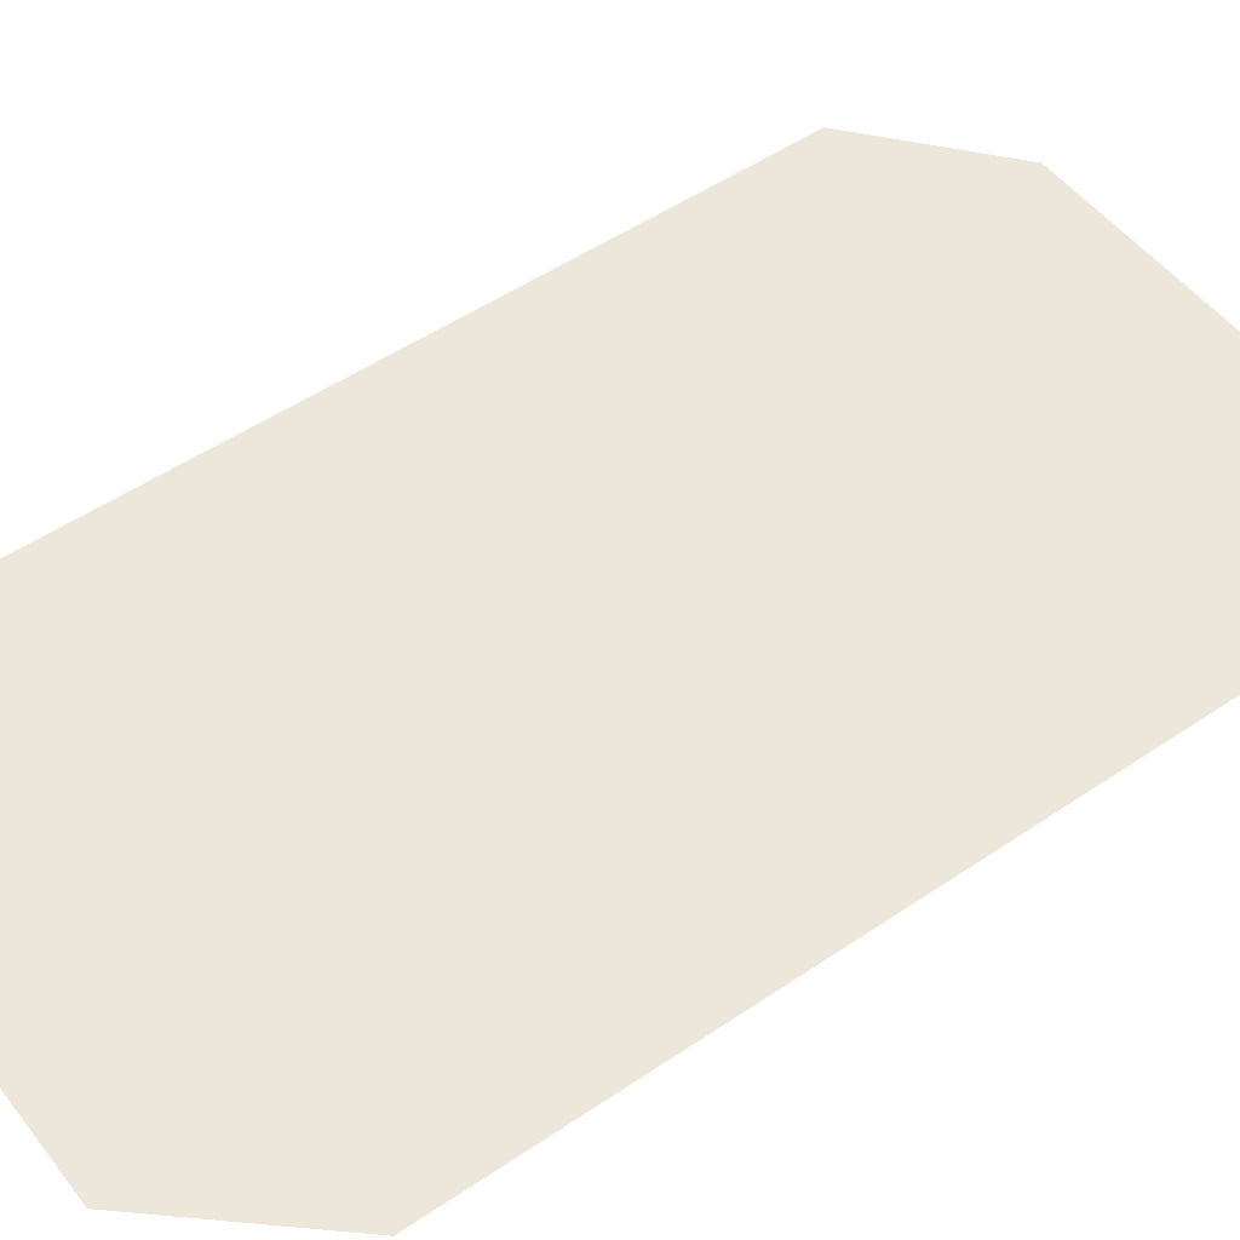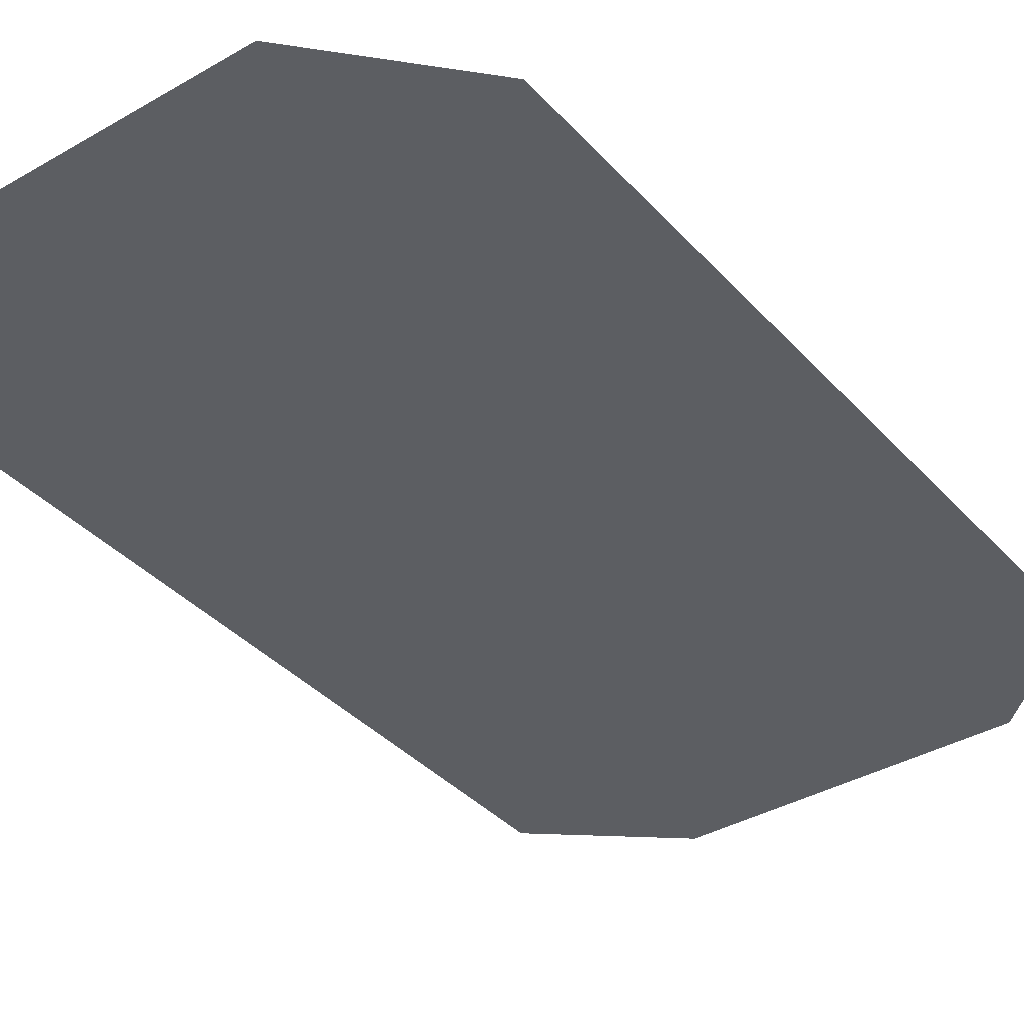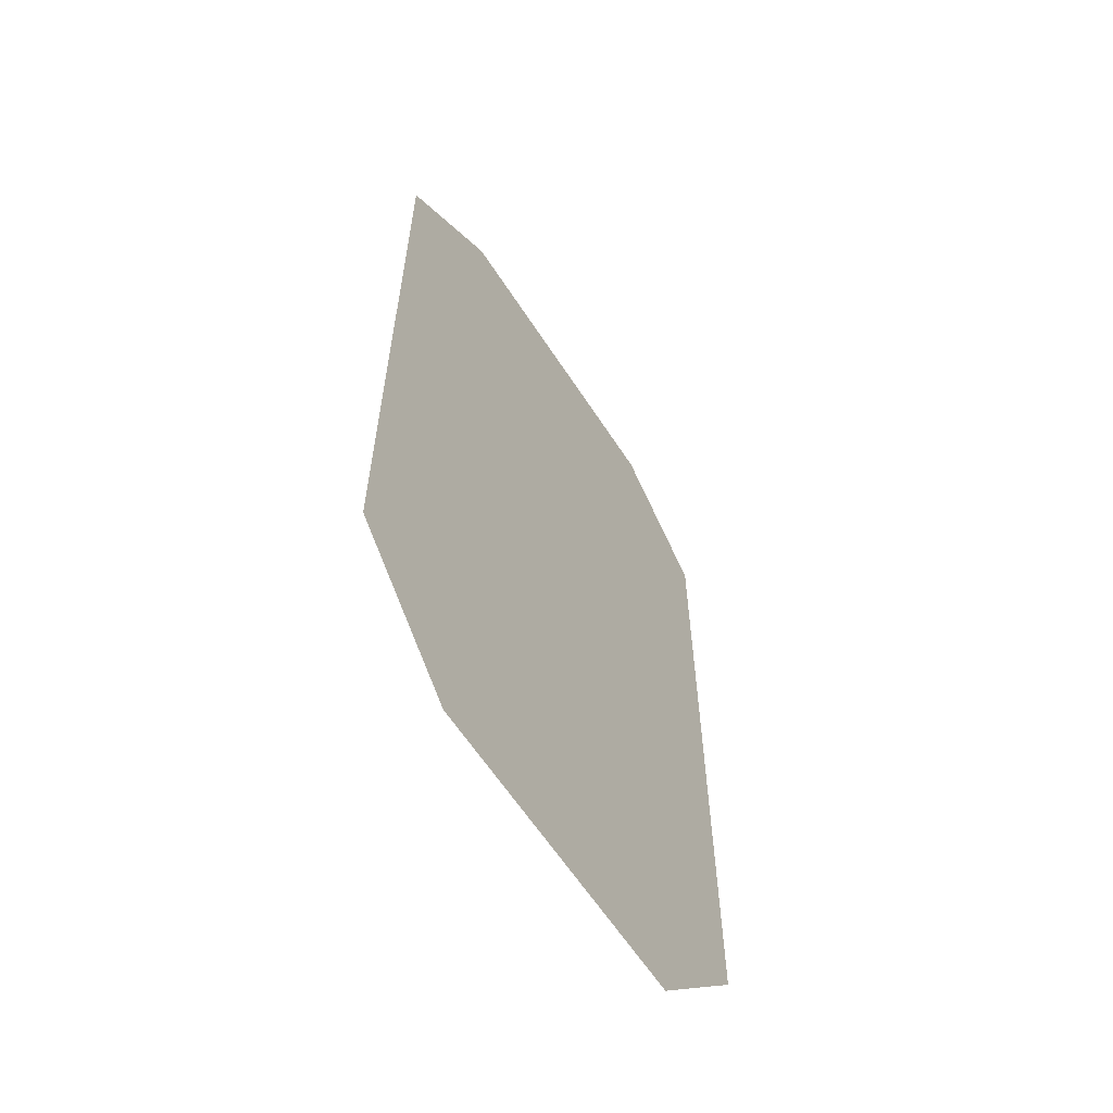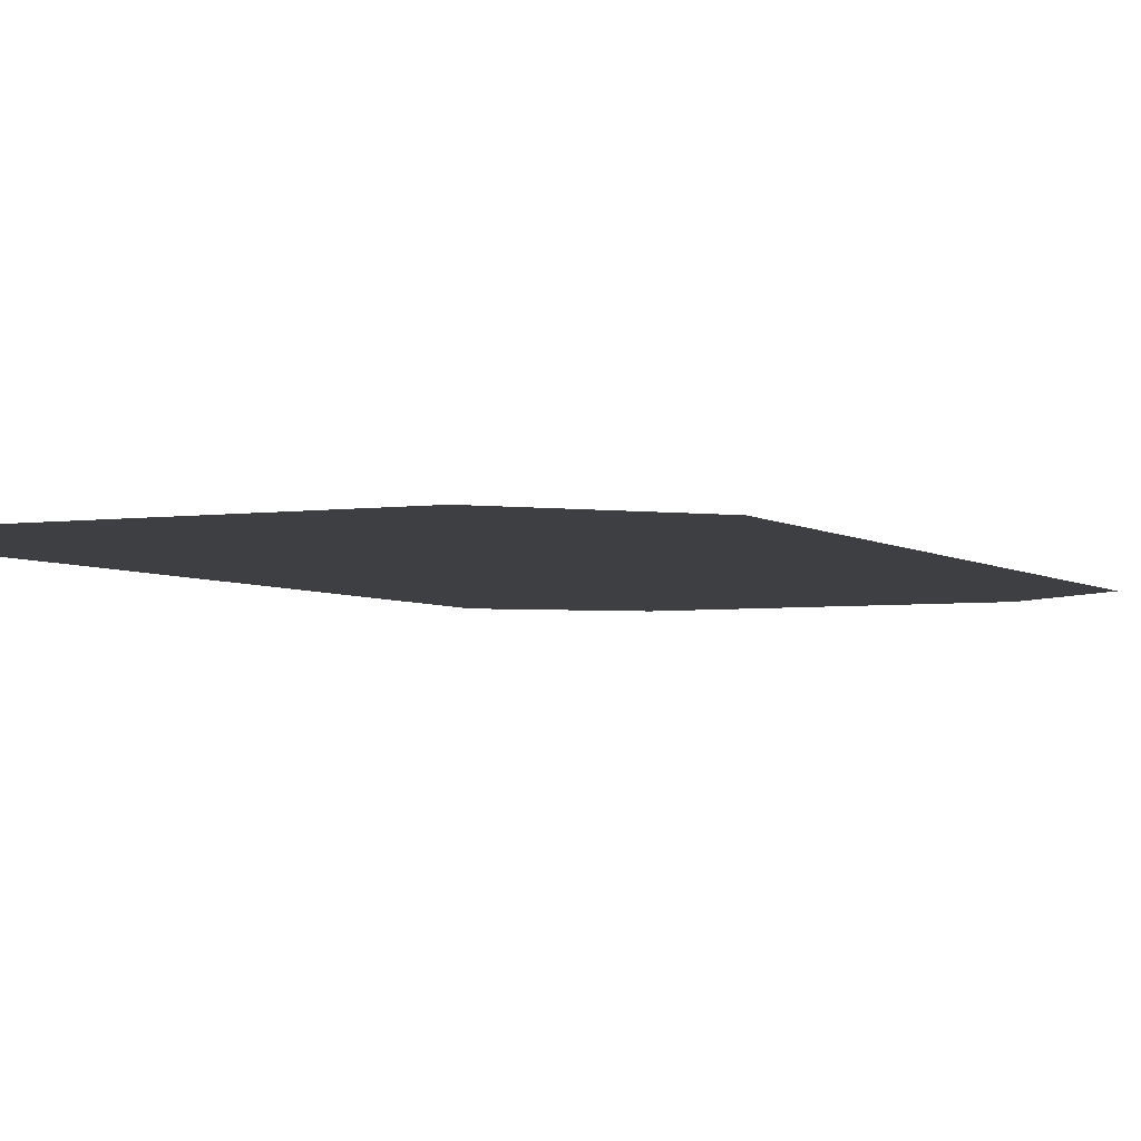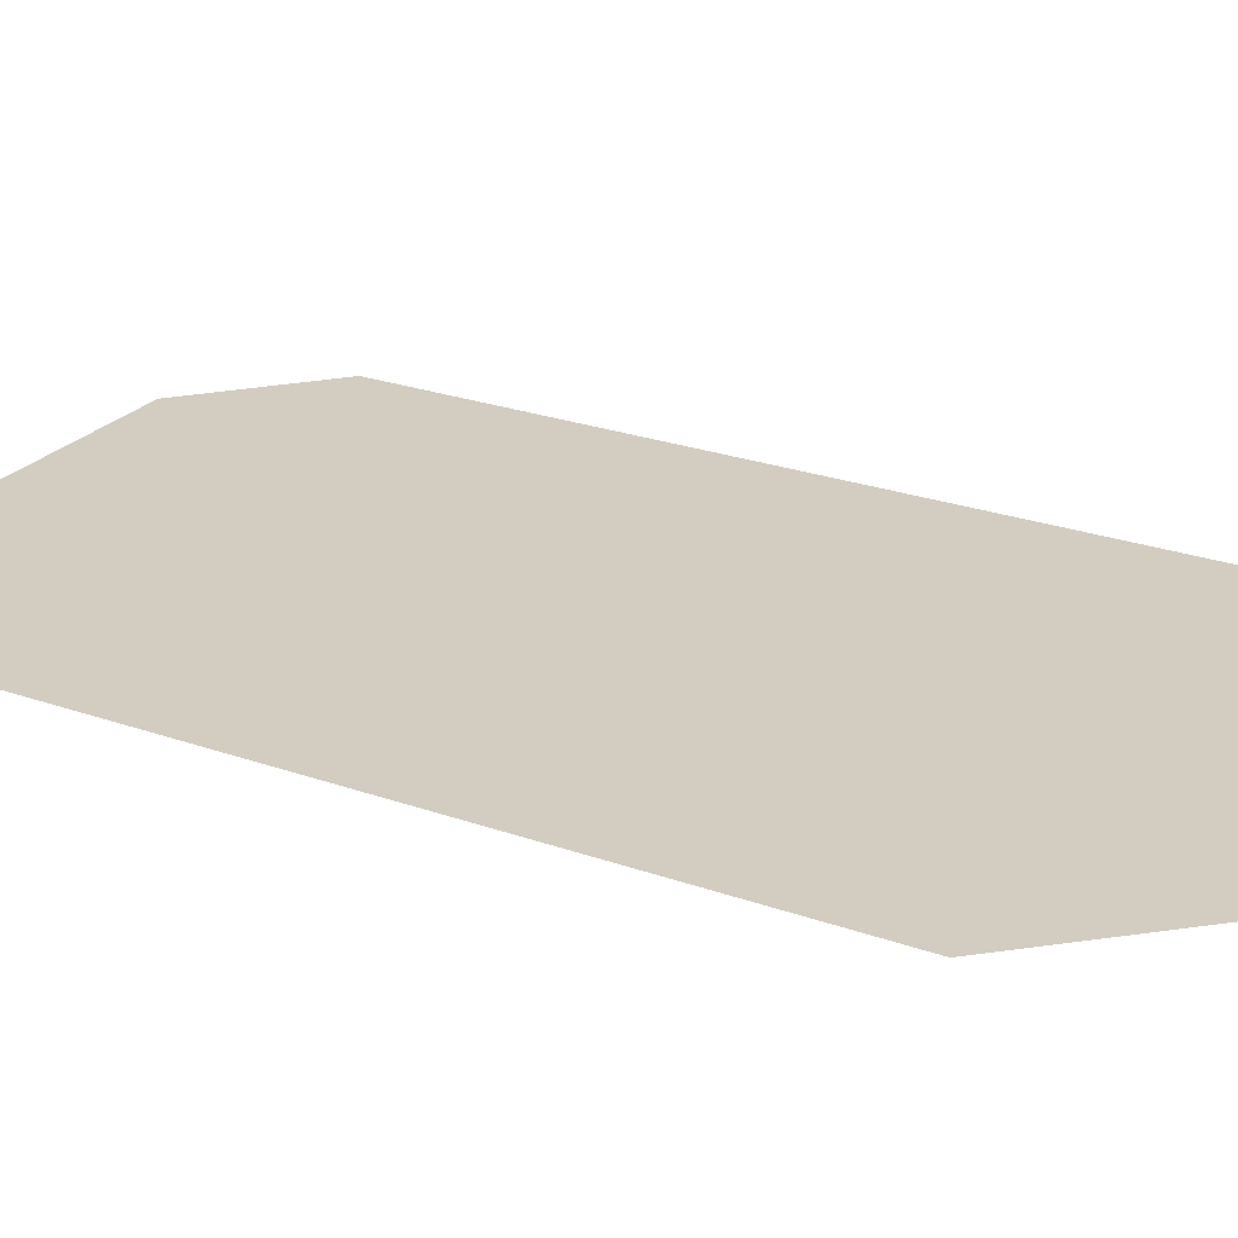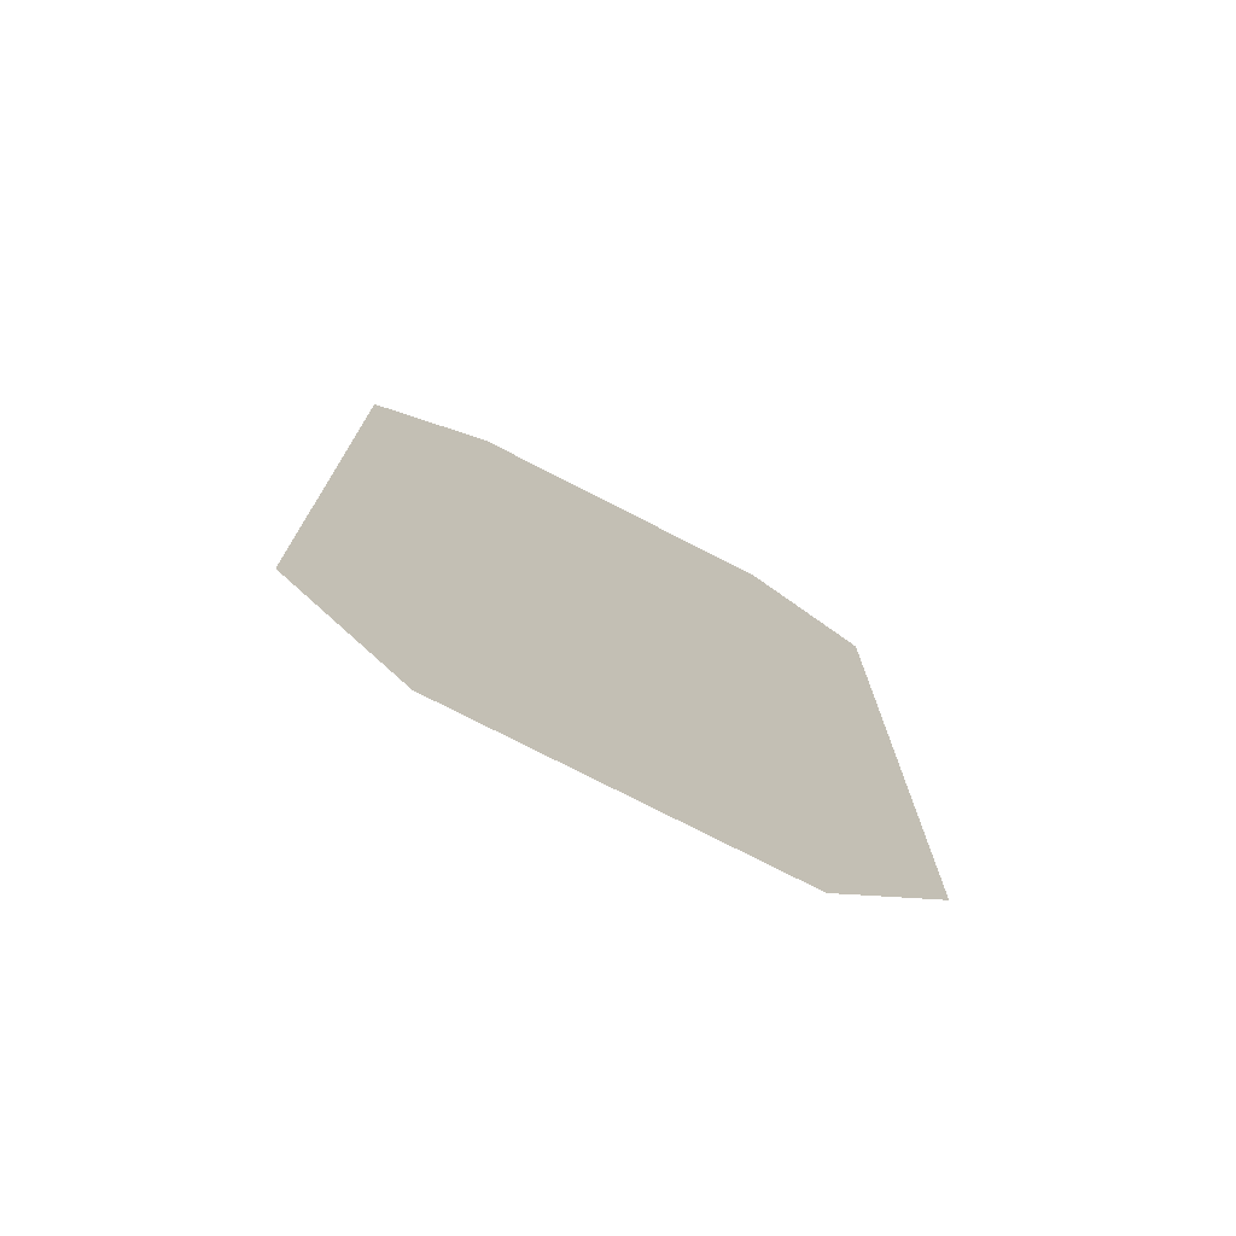
<metadata>
{"format":"obj","ext":"obj","renderer":"f3d","projection":"perspective","resolution":1024,"background":"white","views":[{"elev":51.1,"azim":53.5,"up":"+Z"},{"elev":-37.4,"azim":36.6,"up":"+Z"},{"elev":-61.8,"azim":-57.1,"up":"+Y"},{"elev":-3.9,"azim":25.4,"up":"+Z"},{"elev":24.8,"azim":-59.8,"up":"+Z"},{"elev":-76.0,"azim":-27.2,"up":"+Y"}]}
</metadata>
<code>
g Plane003
v -0.09638 0.2996 0
v -0.1702 -0.2218 0
v -0.1702 0.2375 0
v 0.1702 0.2373 0
v 0.1003 0.2996 0
v 0.09932 -0.2996 0
v -0.09593 -0.2996 0
v 0.1702 -0.2214 0
g Plane003_0
f 3 2 1
f 2 4 1
f 1 4 5
f 6 4 2
f 7 6 2
f 8 4 6

</code>
